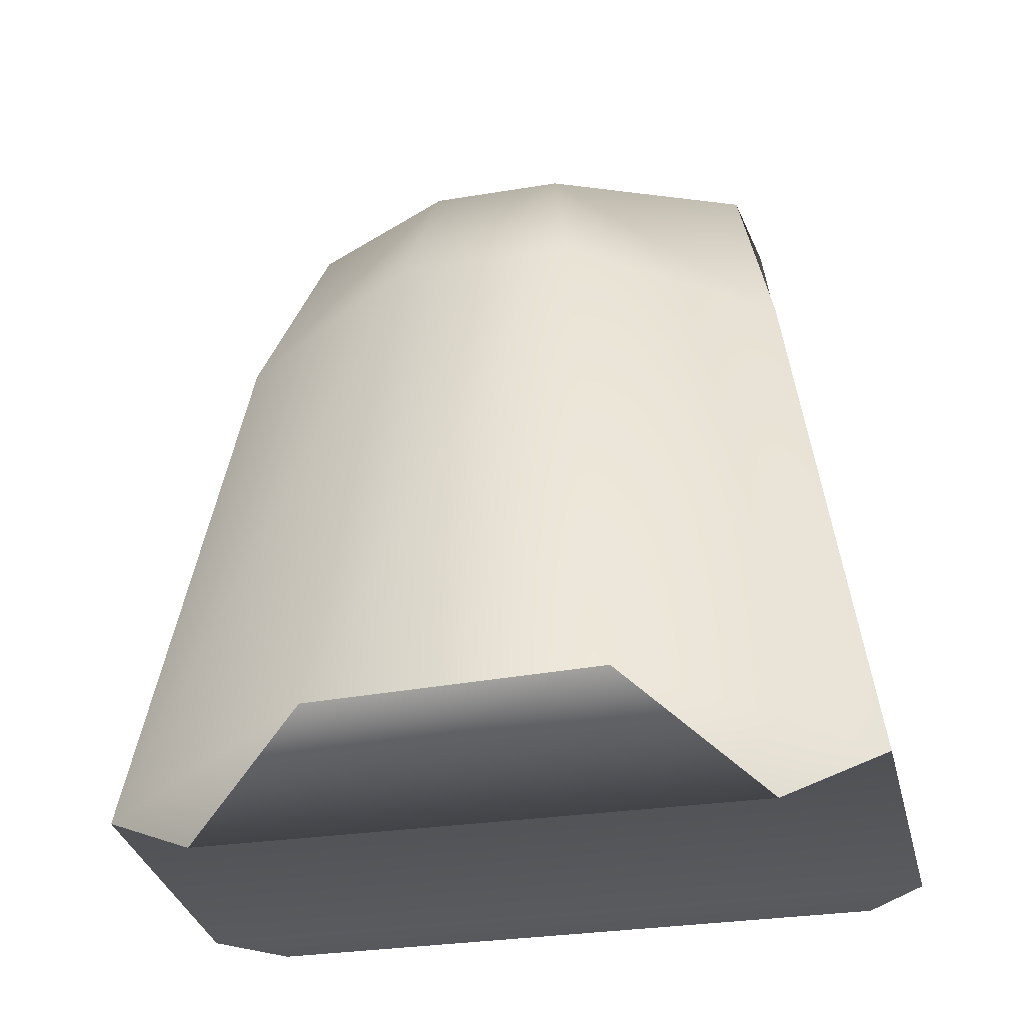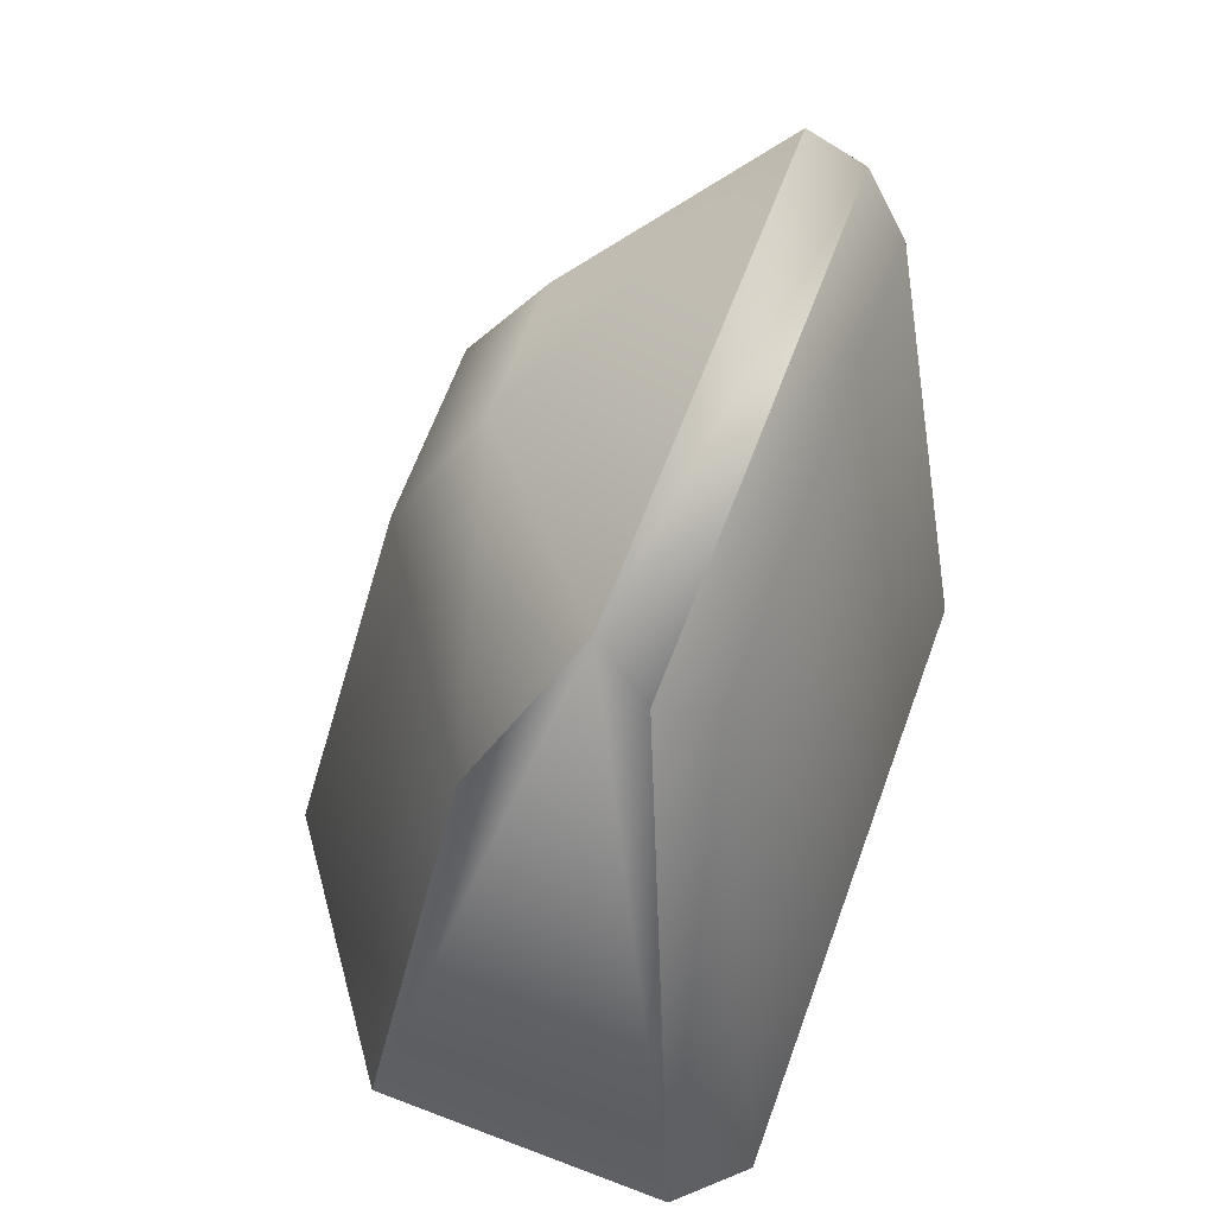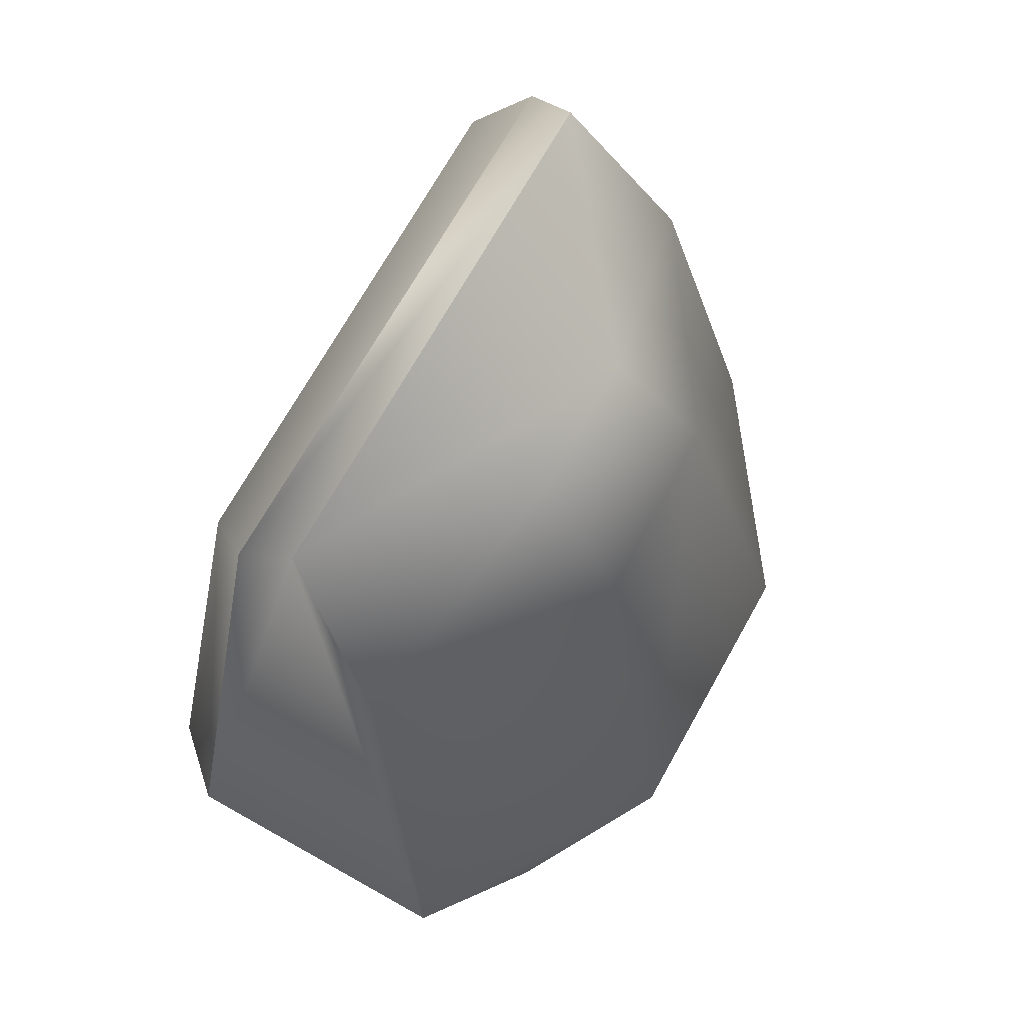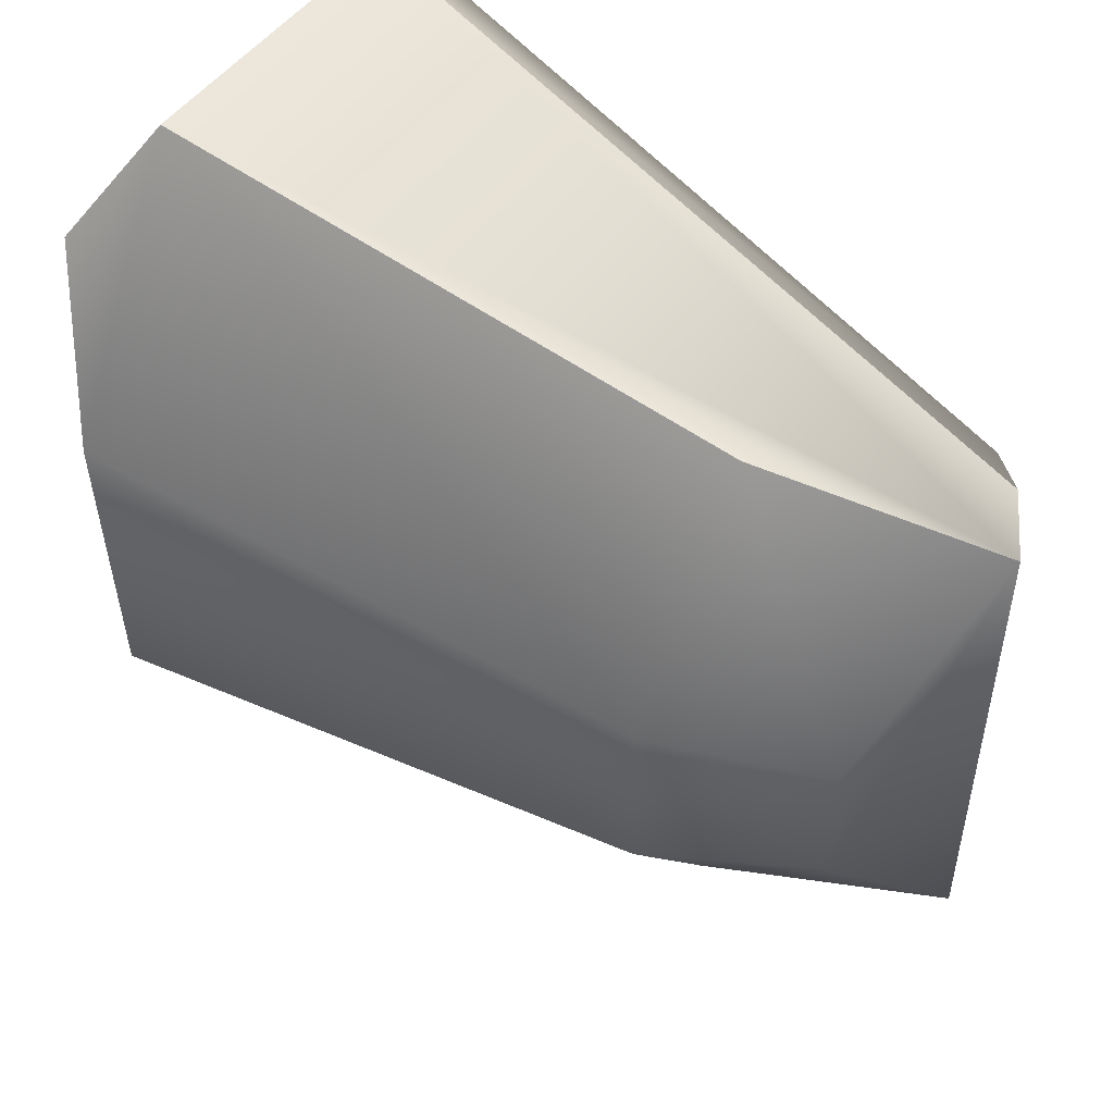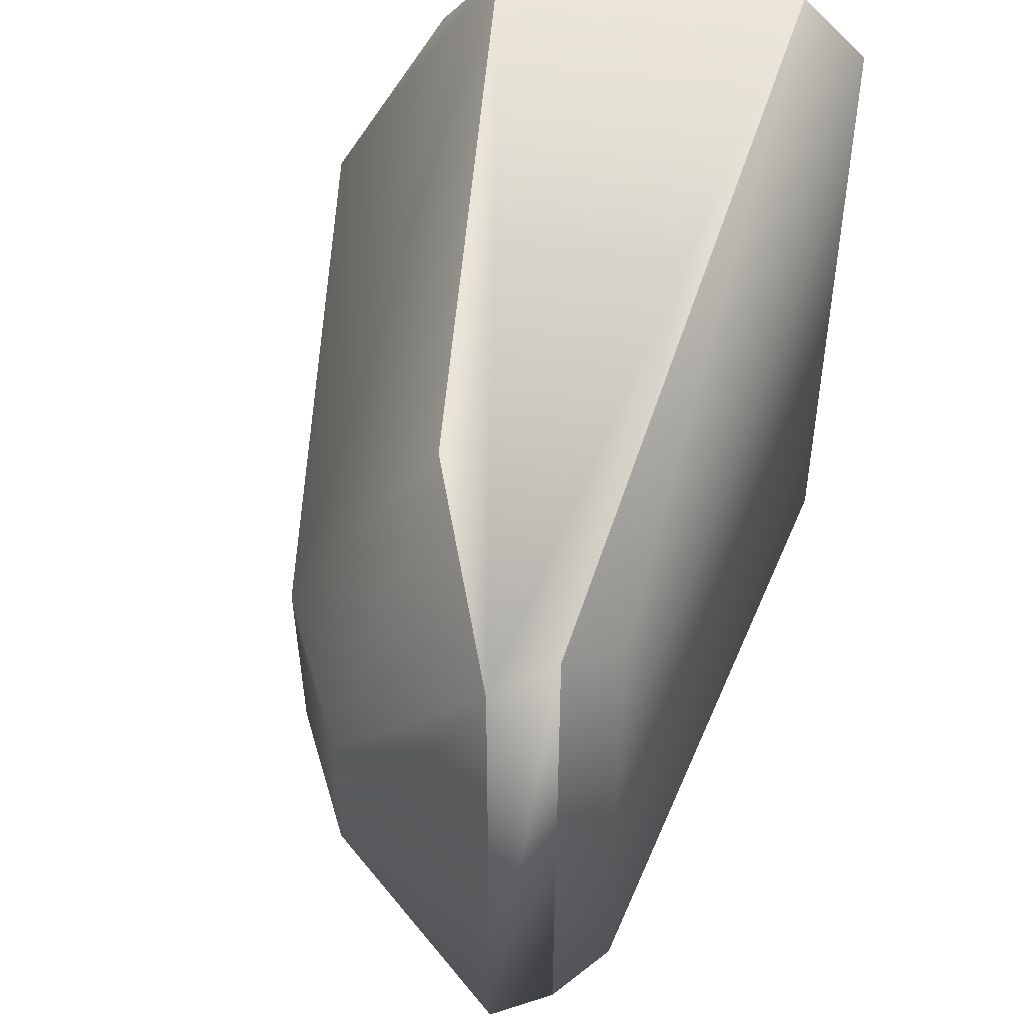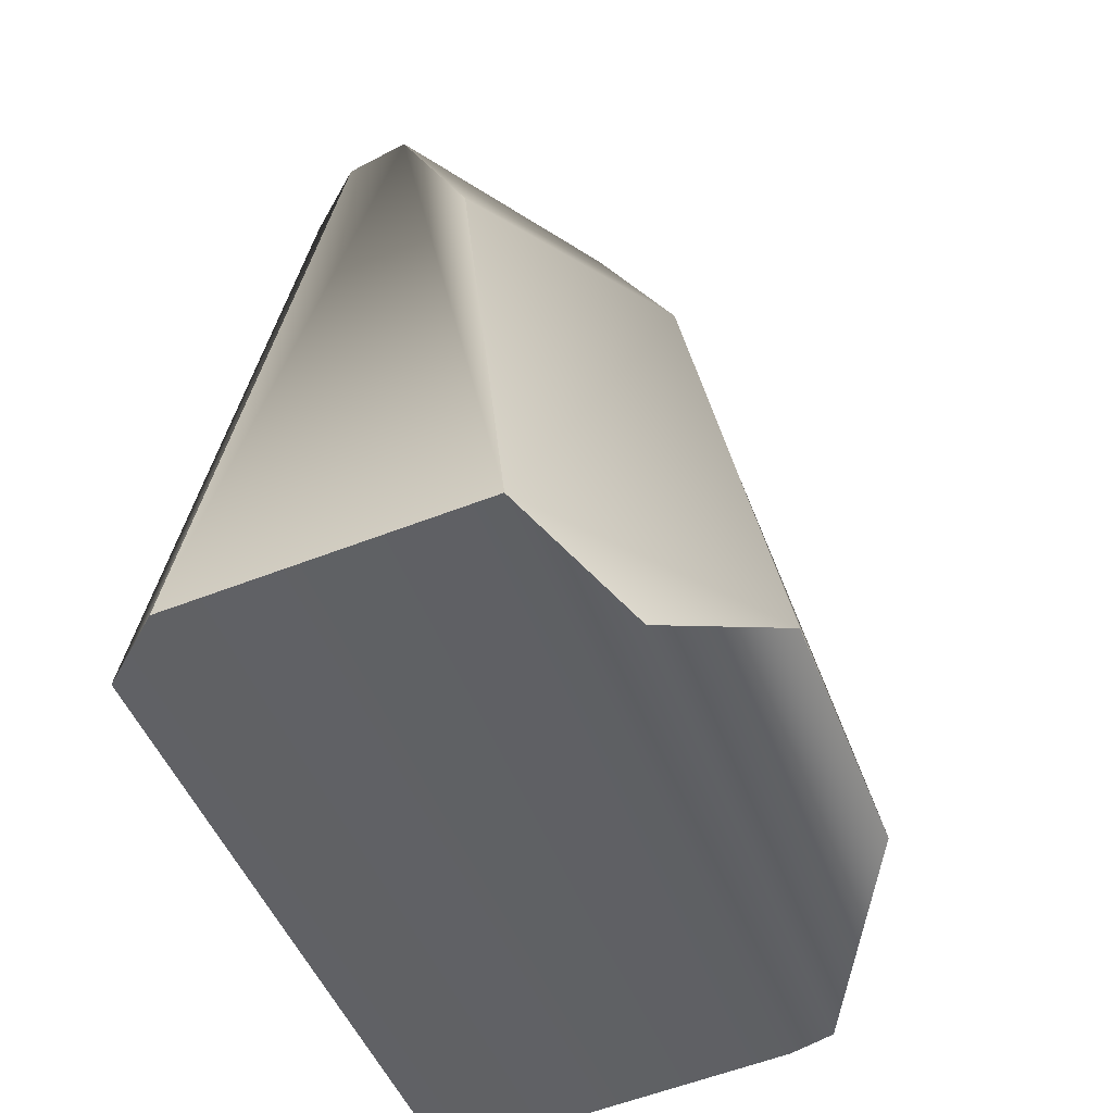
<metadata>
{"format":"obj","ext":"obj","renderer":"f3d","projection":"perspective","resolution":1024,"background":"white","views":[{"elev":-28.8,"azim":104.0,"up":"+Y"},{"elev":60.3,"azim":-160.1,"up":"+Y"},{"elev":72.3,"azim":29.6,"up":"+Y"},{"elev":50.3,"azim":130.5,"up":"+Z"},{"elev":48.1,"azim":-166.4,"up":"+Z"},{"elev":-47.2,"azim":20.3,"up":"+Y"}]}
</metadata>
<code>
o Cube_Cube.001
v 0.006481 0.006497 0.002837
v 0.004219 0.01791 0.001668
v 0.004155 0.01792 -0.002067
v 0.006445 0.00665 -0.003268
v 0.002459 0.02106 -0.001422
v -0.000751 0.02207 -0.005246
v 0.001301 0.01747 -0.006245
v -0.002799 0.02025 -0.004936
v -0.004648 0.005242 -0.006831
v -0.003293 0.005242 -0.008083
v -0.001824 0.0211 -0.00564
v 0.003014 0.005823 -0.008097
v -0.000753 0.02207 0.00521
v -0.001865 0.02122 0.005449
v 0.004391 0.004522 -0.006024
v 0.003014 0.005823 0.008097
v 0.004576 0.004517 0.005692
v -0.004648 0.005242 0.006831
v -0.003293 0.005242 0.008083
v 0.002459 0.02106 0.001386
v -0.002799 0.02025 0.004899
v 0.001226 0.01762 0.00619
f 1 2 3 4
f 5 6 7 3
f 8 9 10 11
f 12 4 3 7
f 6 13 14 11
f 15 12 16 17
f 18 19 10 9
f 5 20 13 6
f 21 18 9 8
f 11 14 21 8
f 3 2 20 5
f 12 10 19 16
f 4 12 15
f 17 1 4 15
f 20 2 22 13
f 21 14 19 18
f 2 1 16 22
f 1 17 16
f 13 22 16 19 14
f 6 11 10 12 7

</code>
